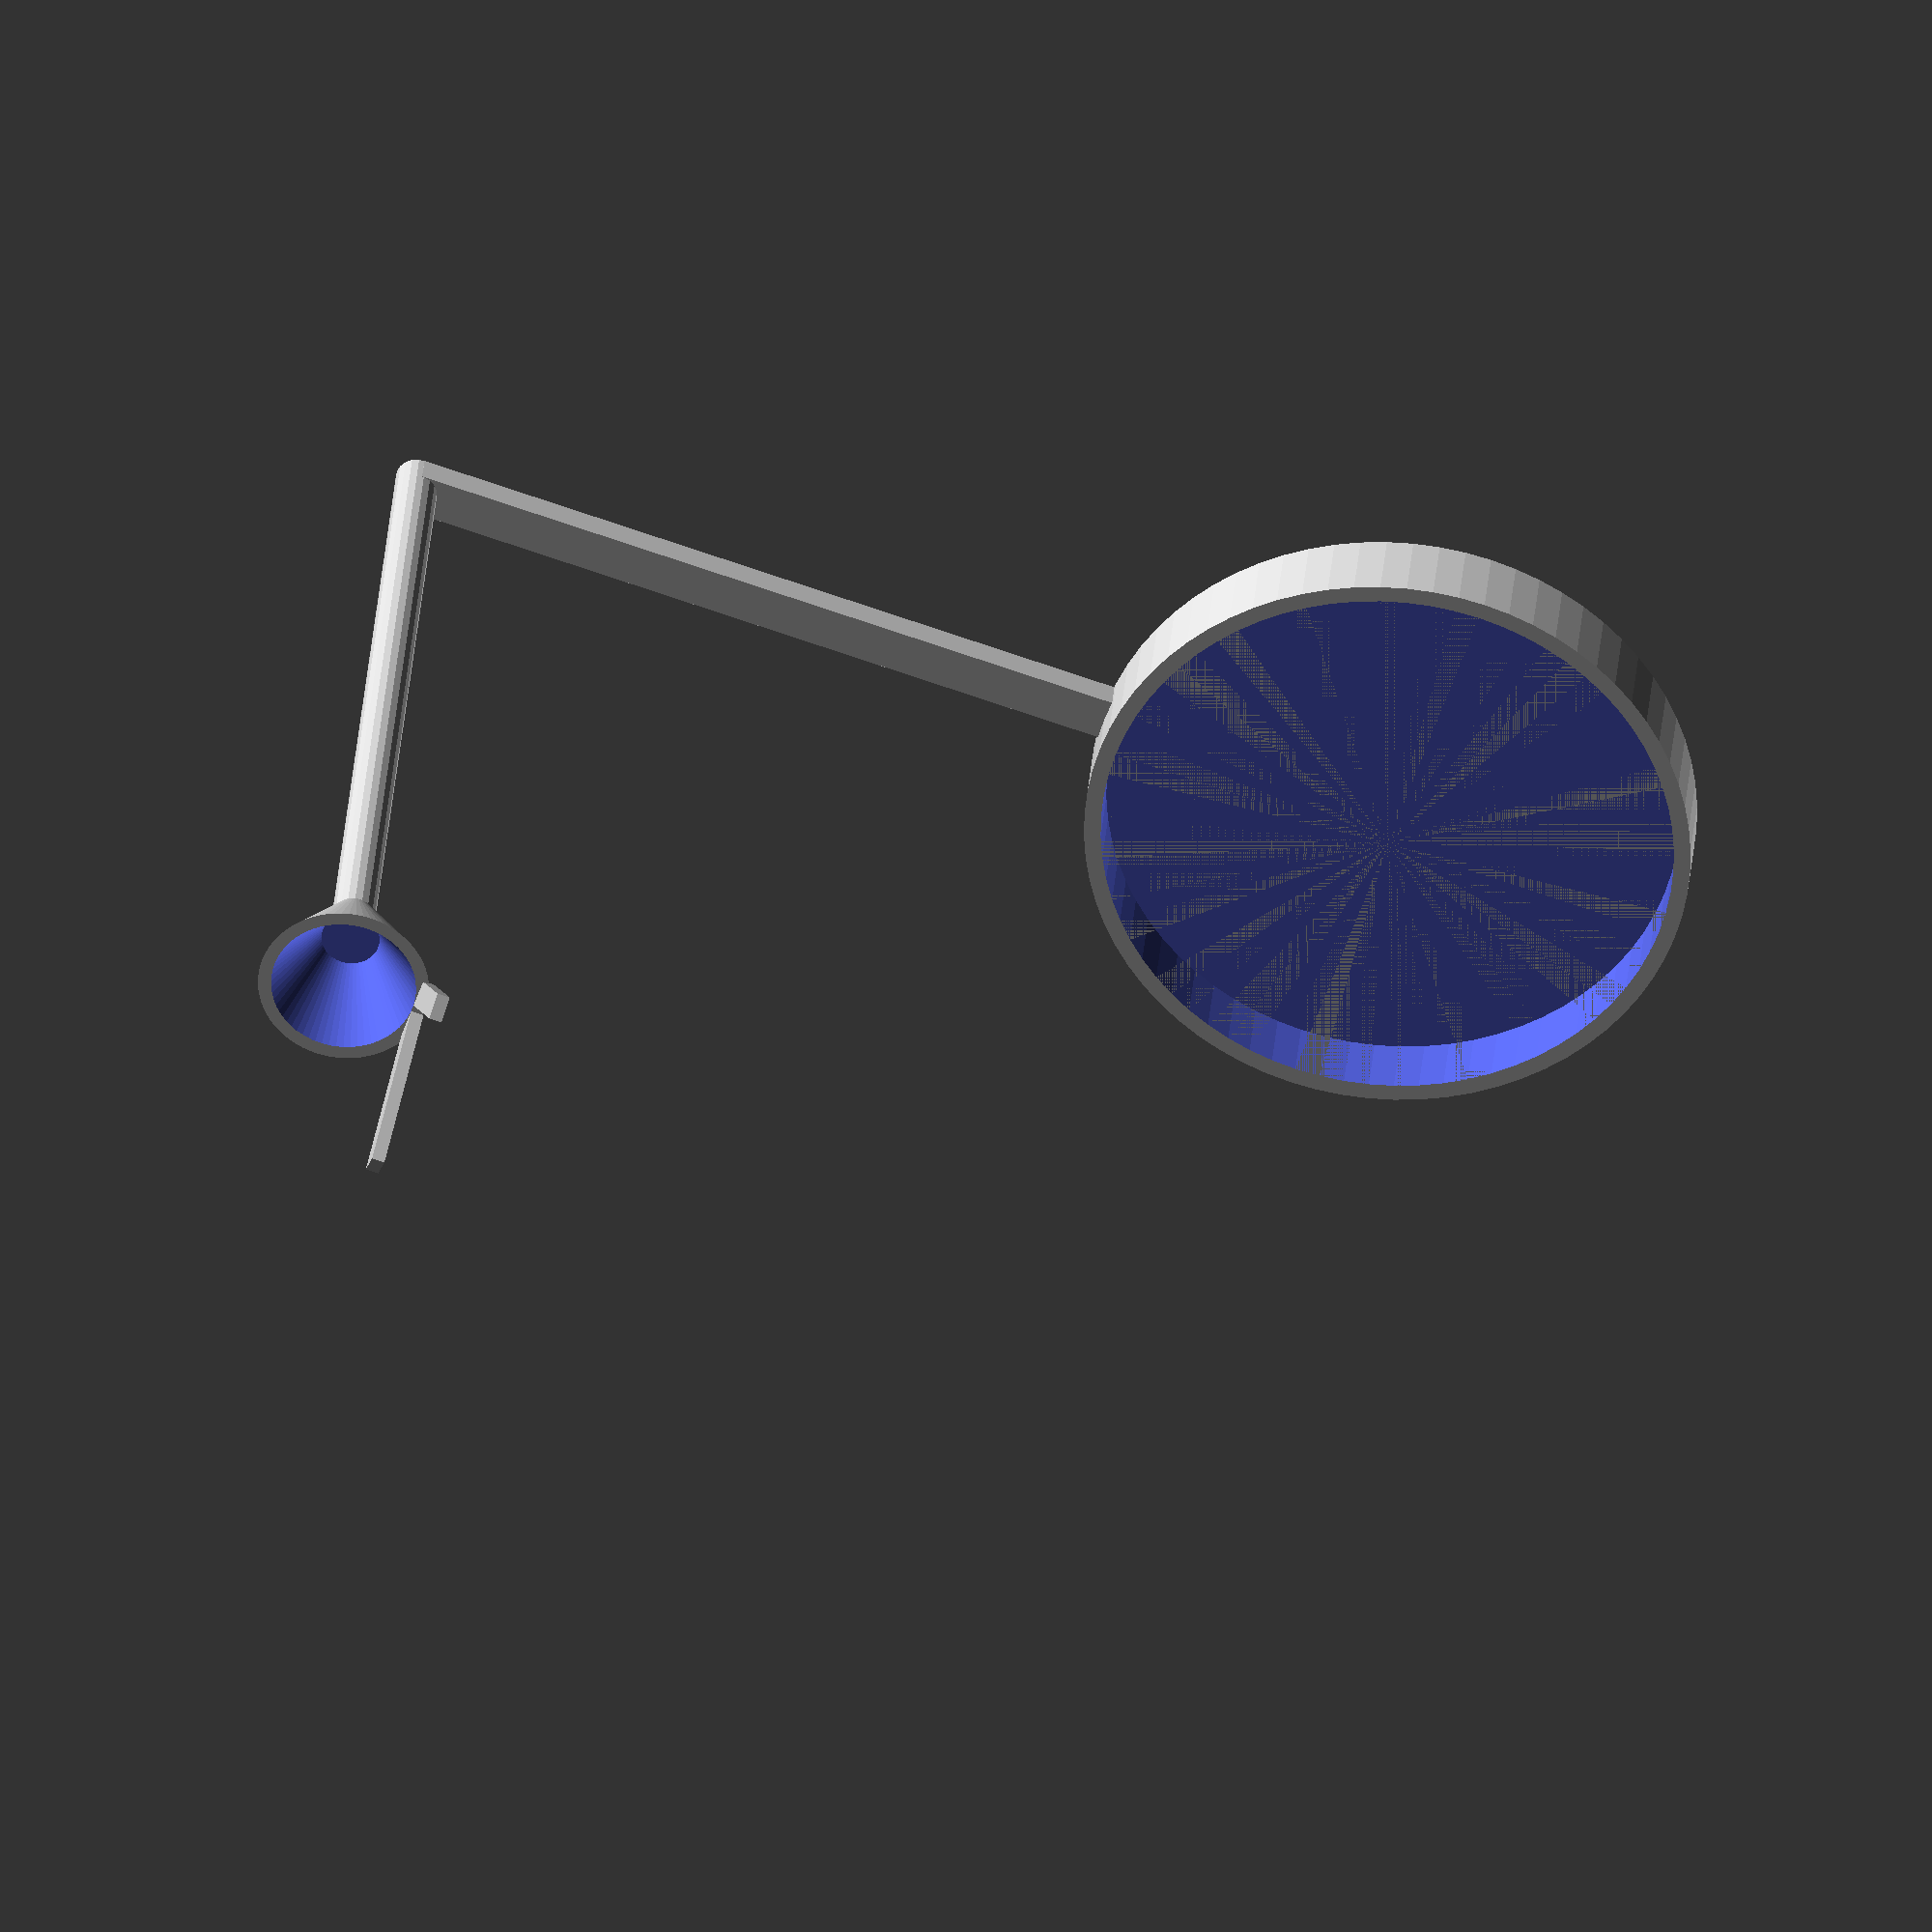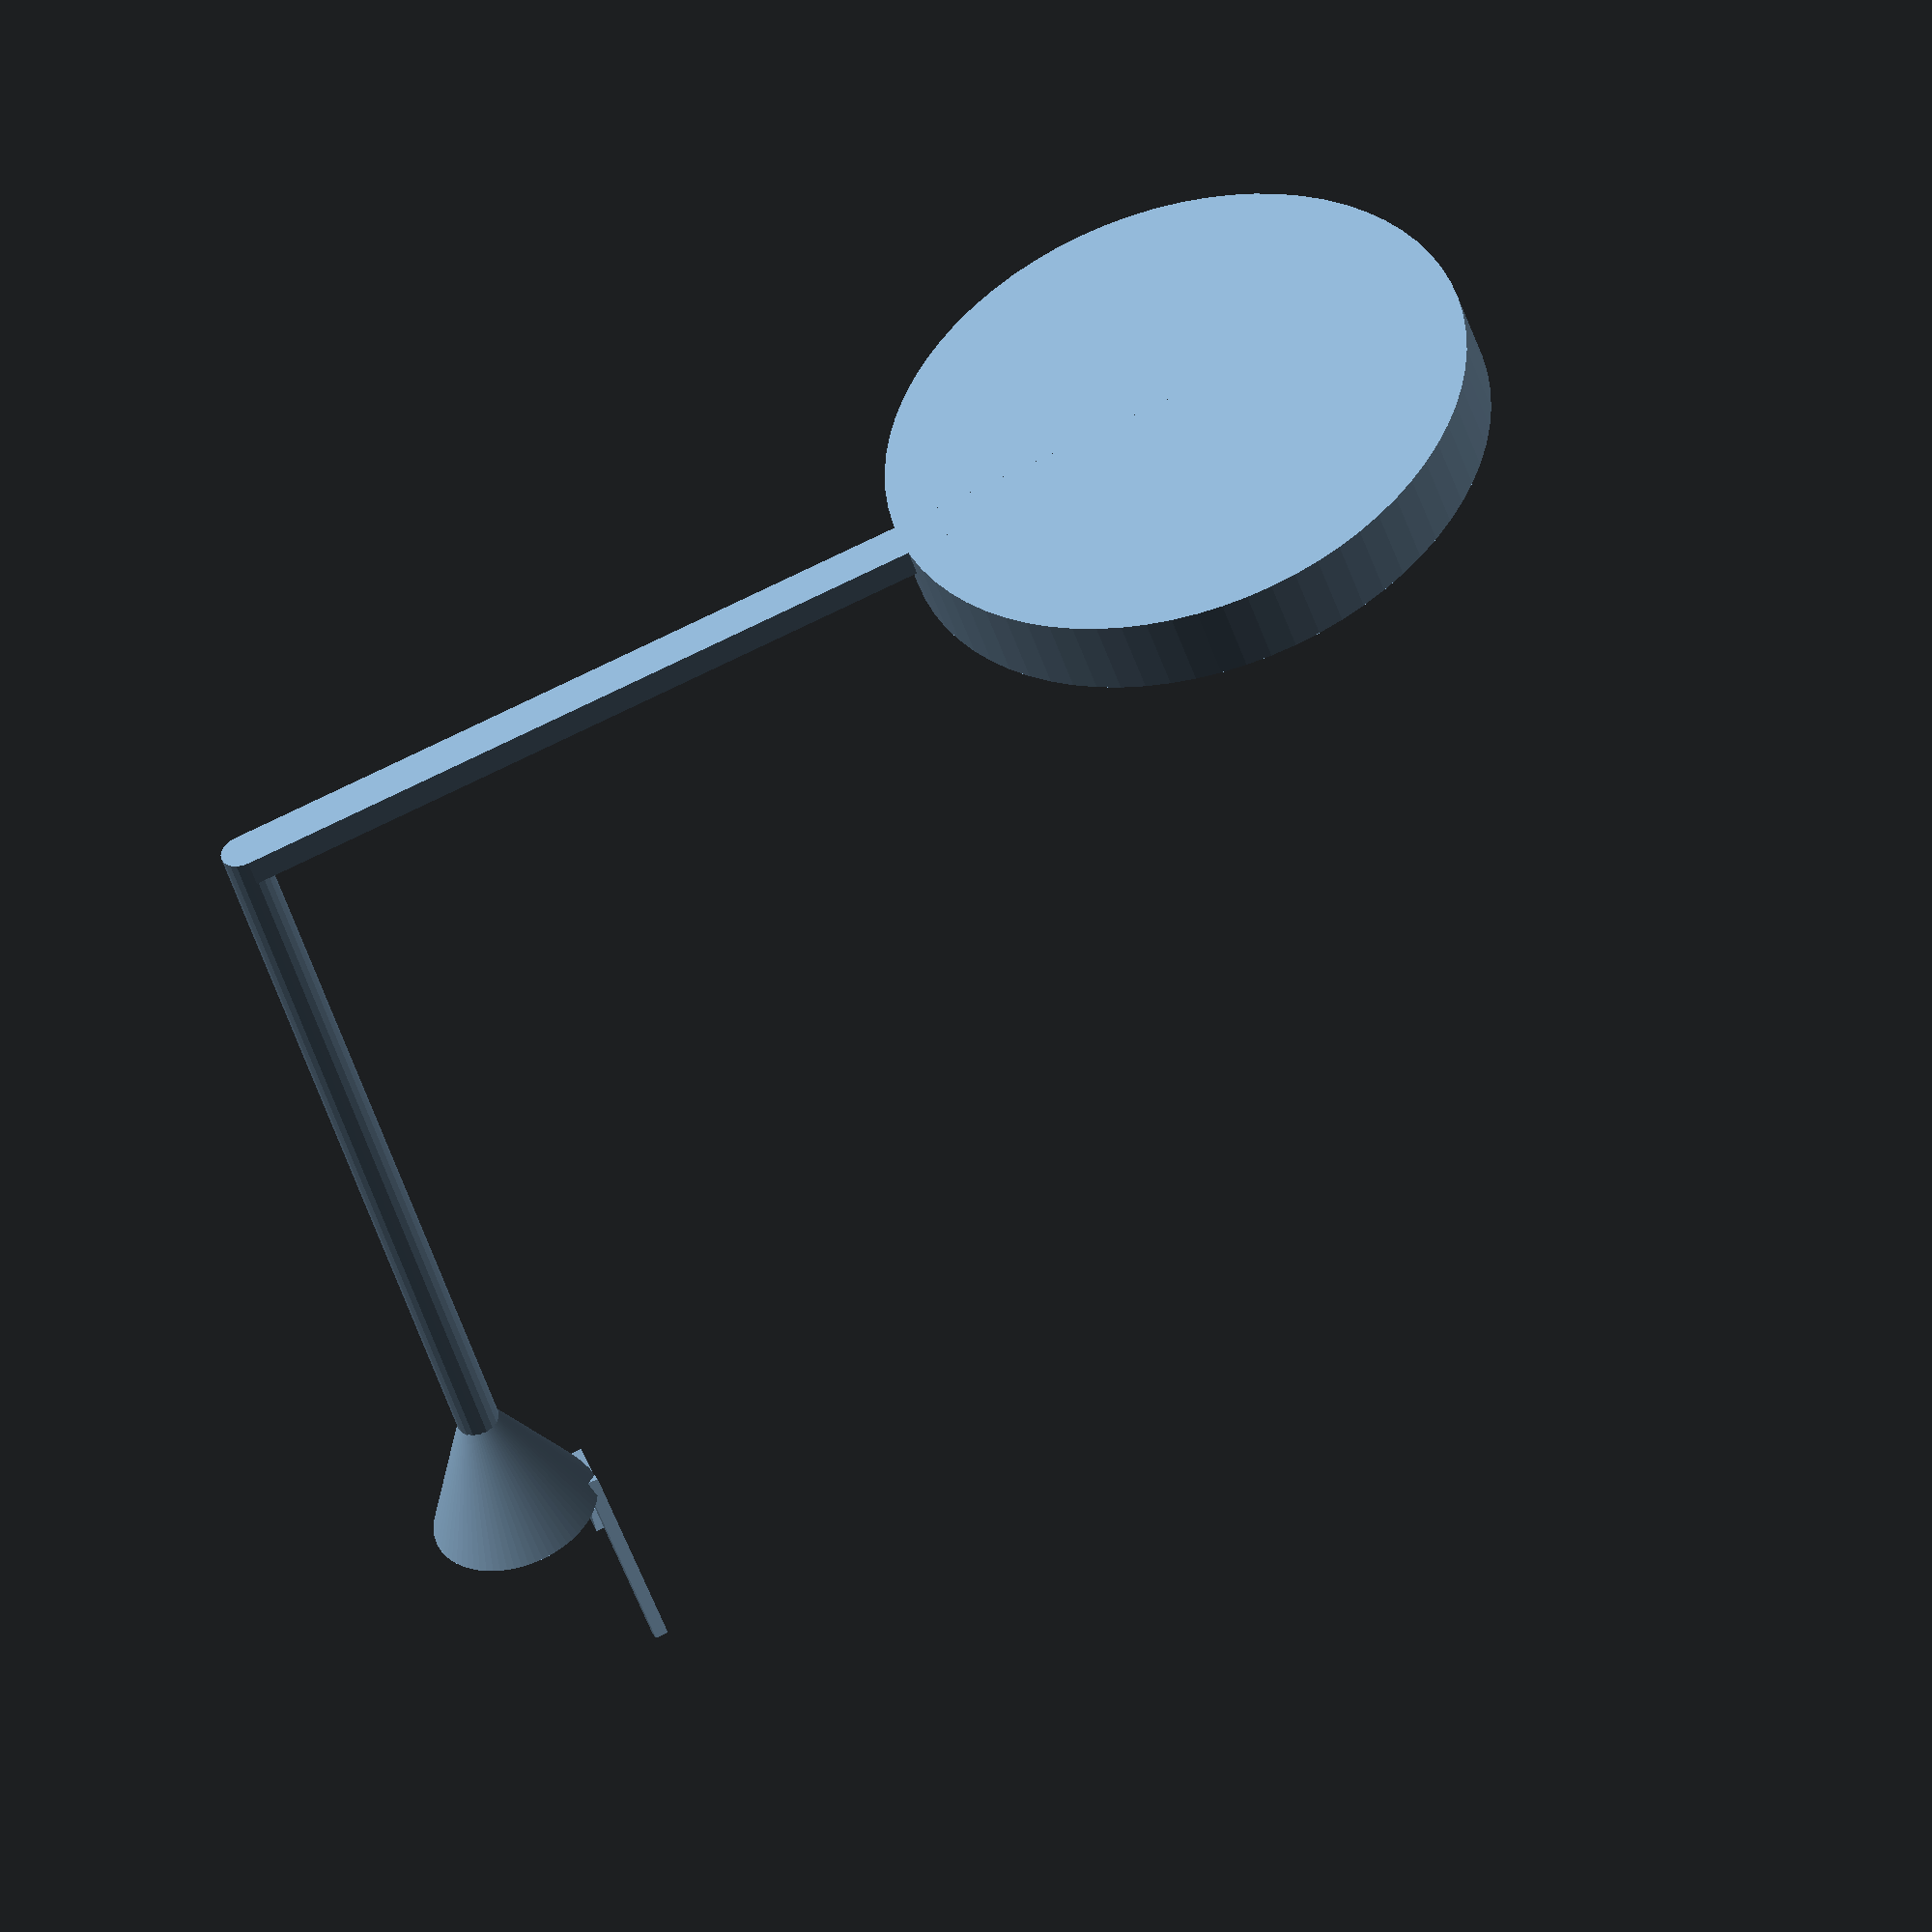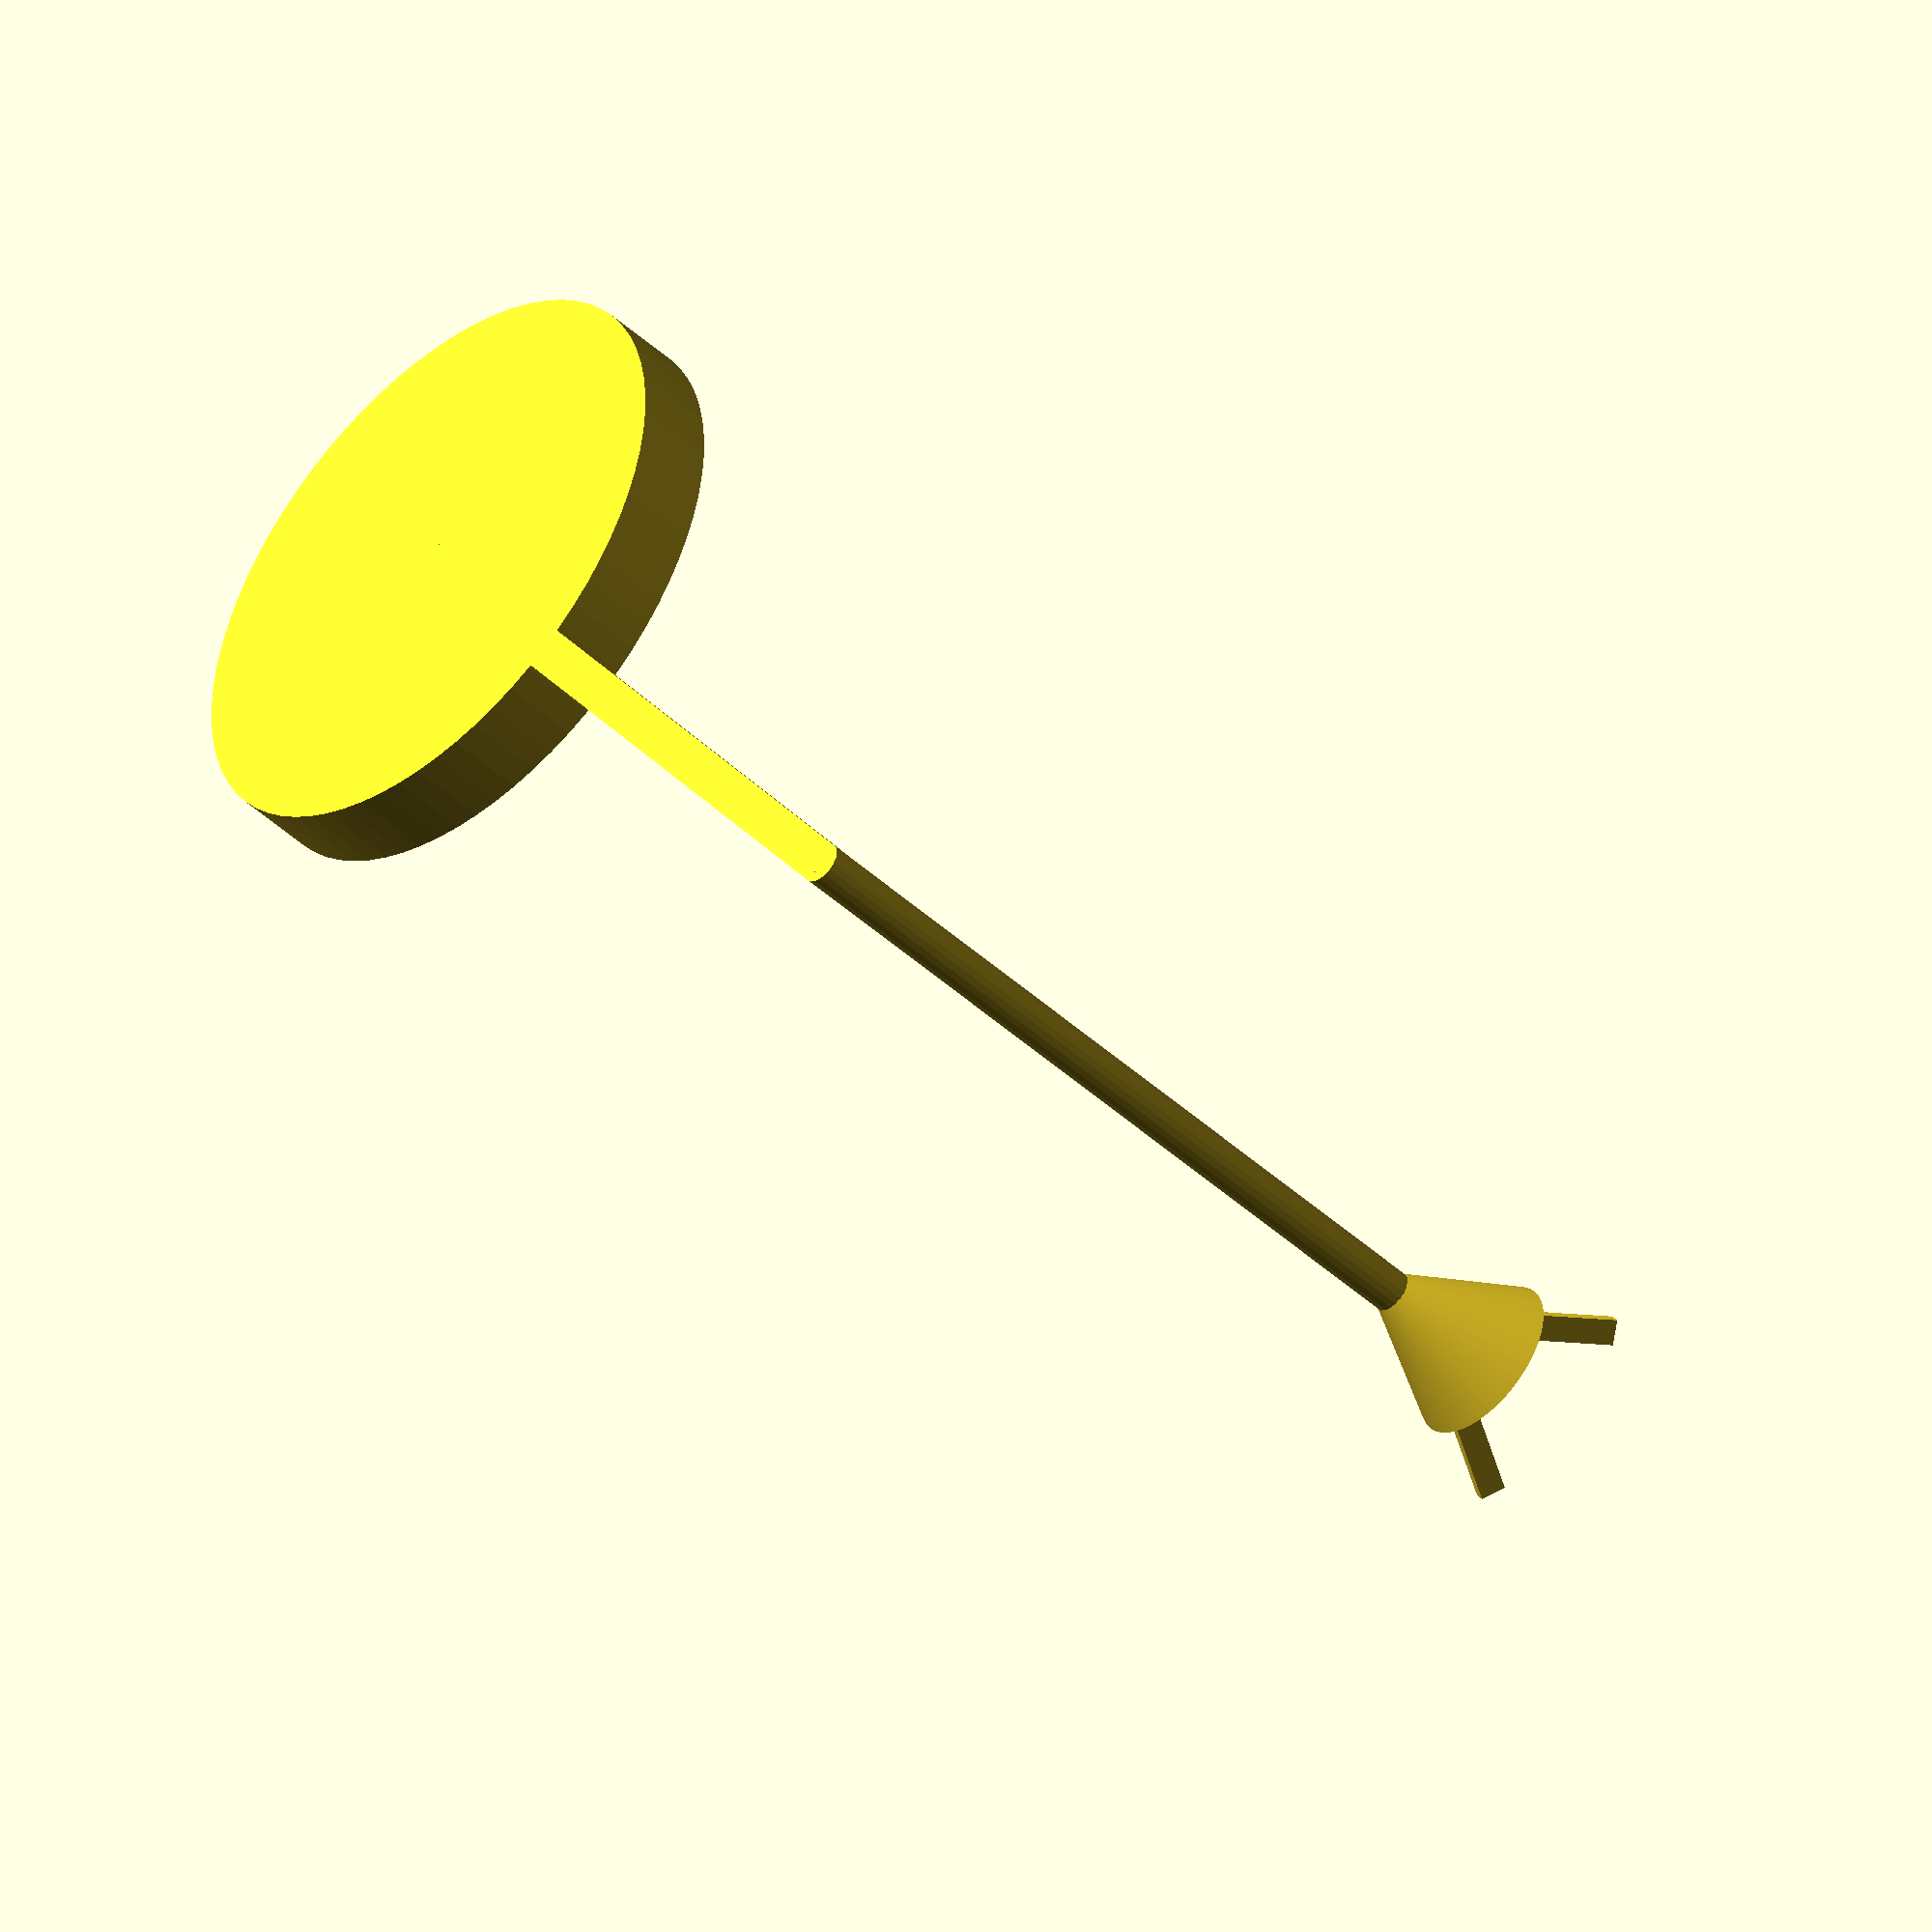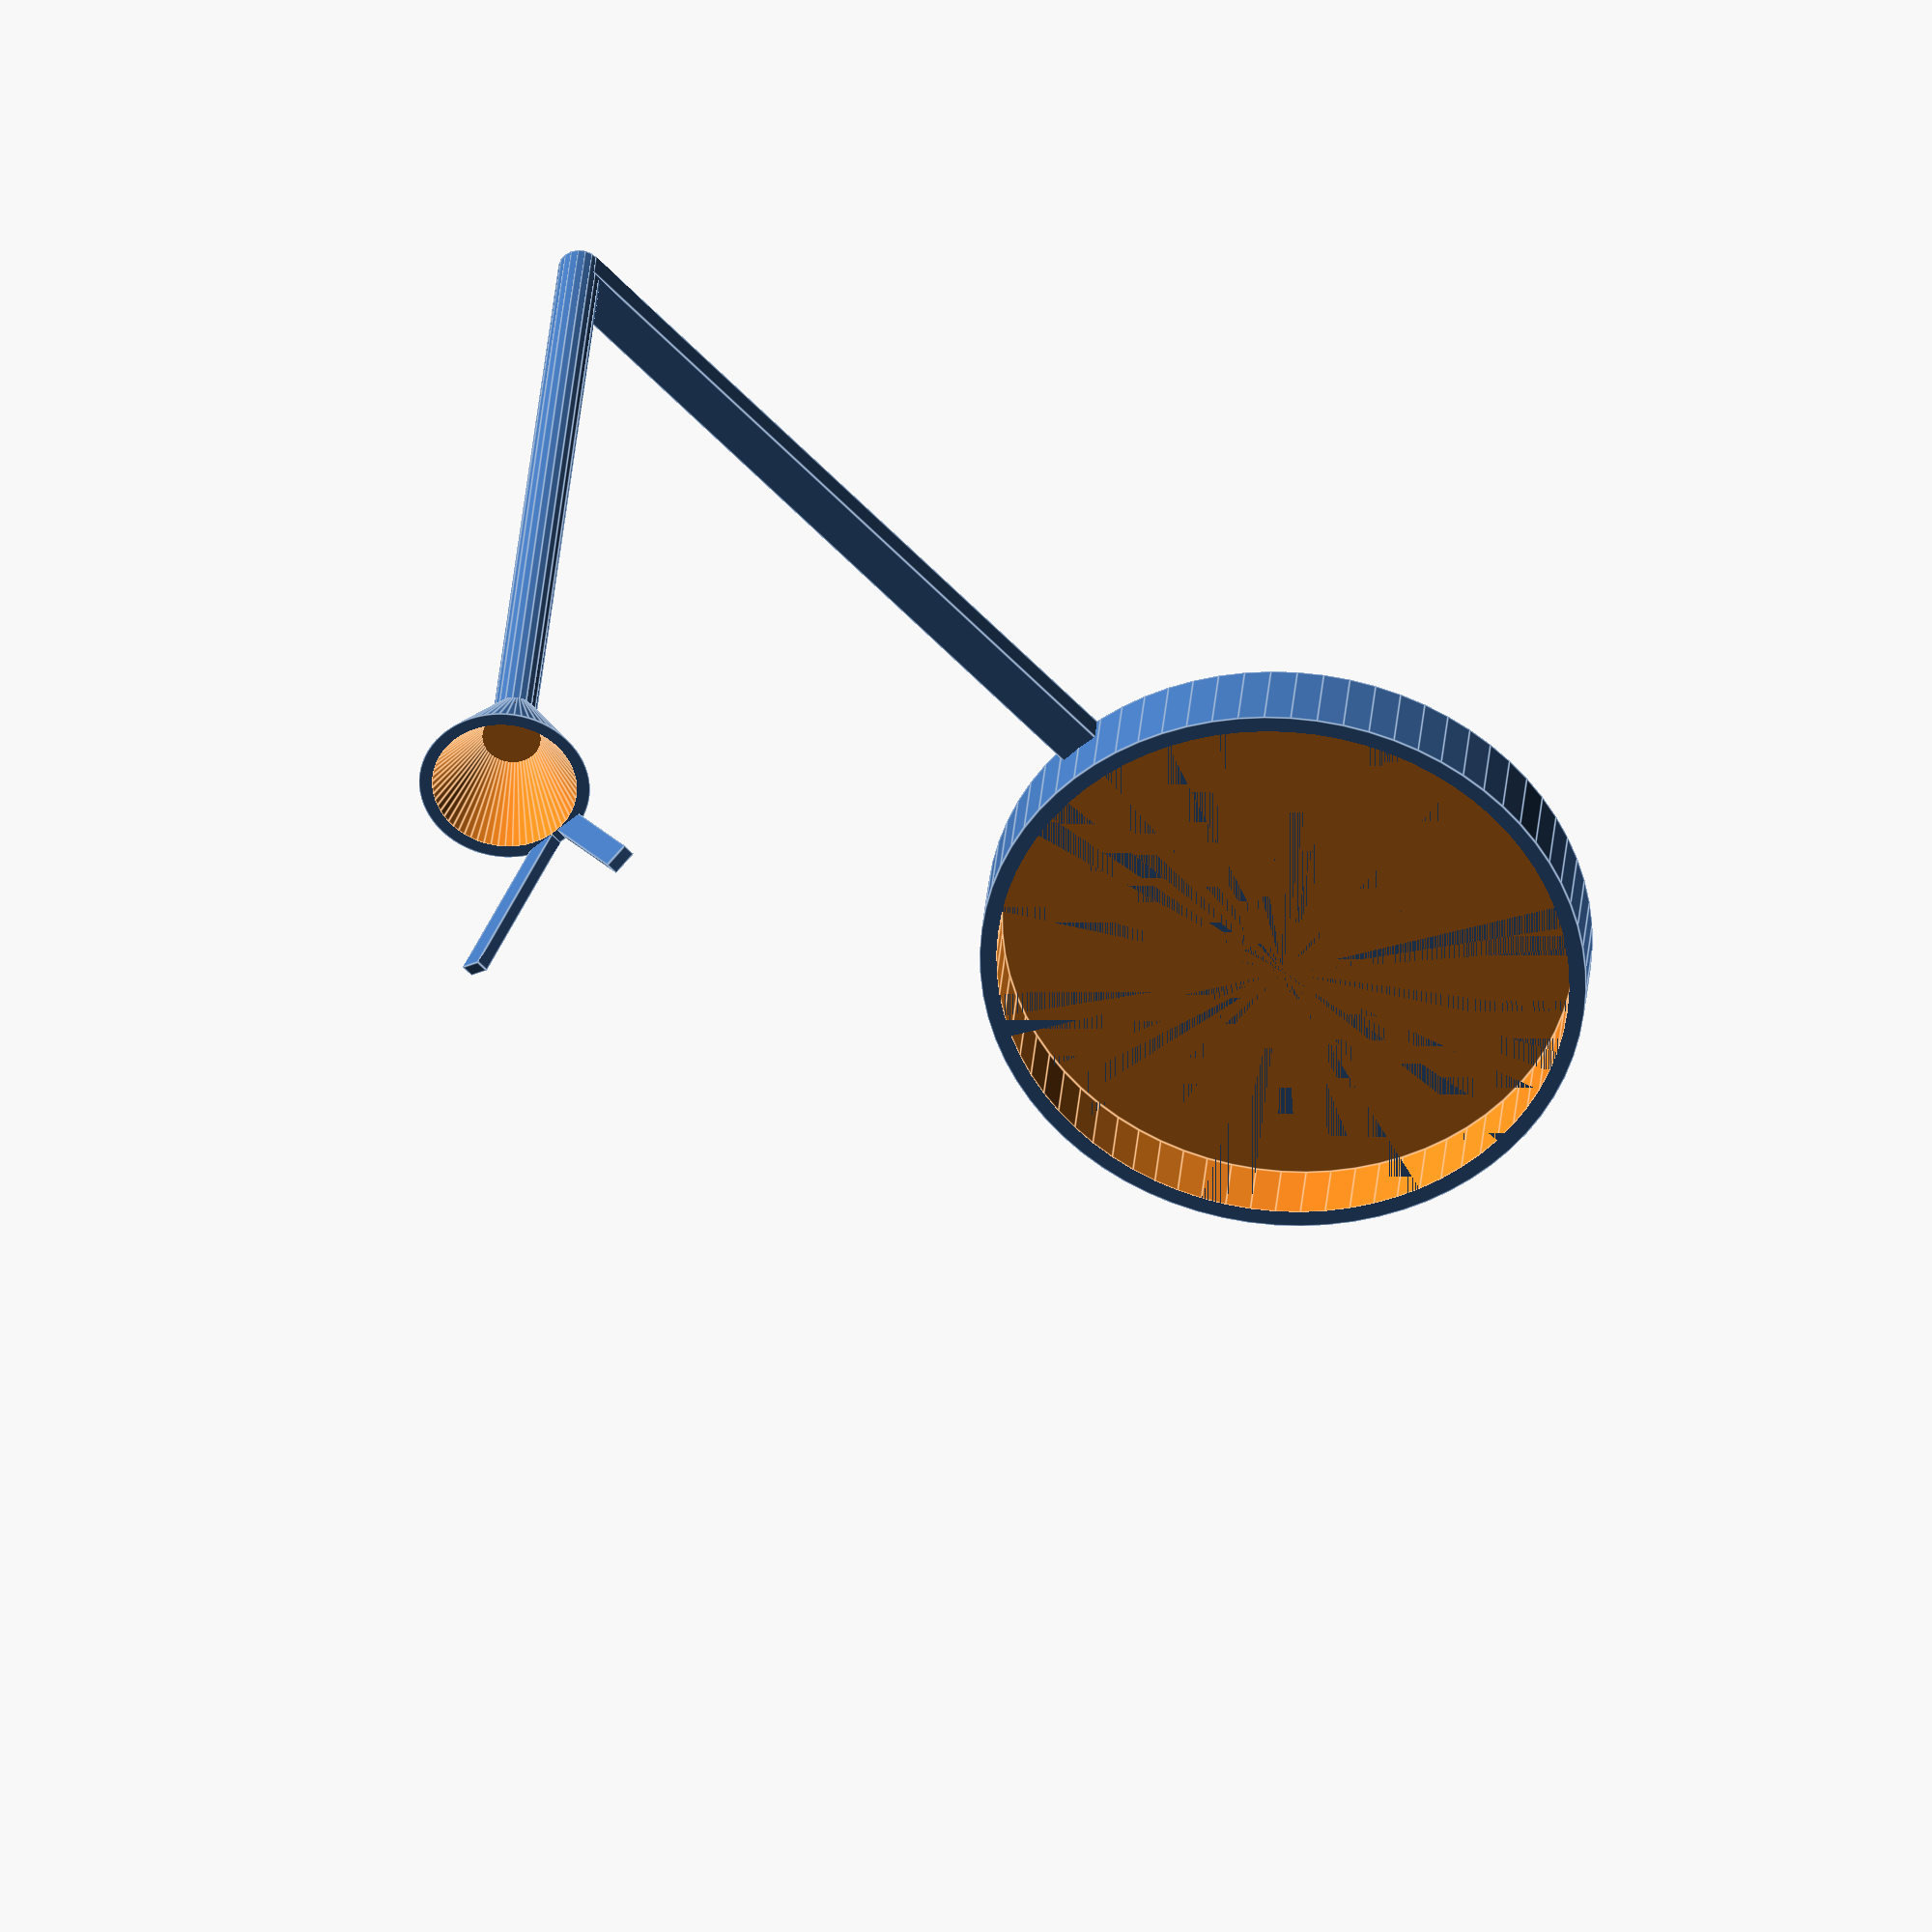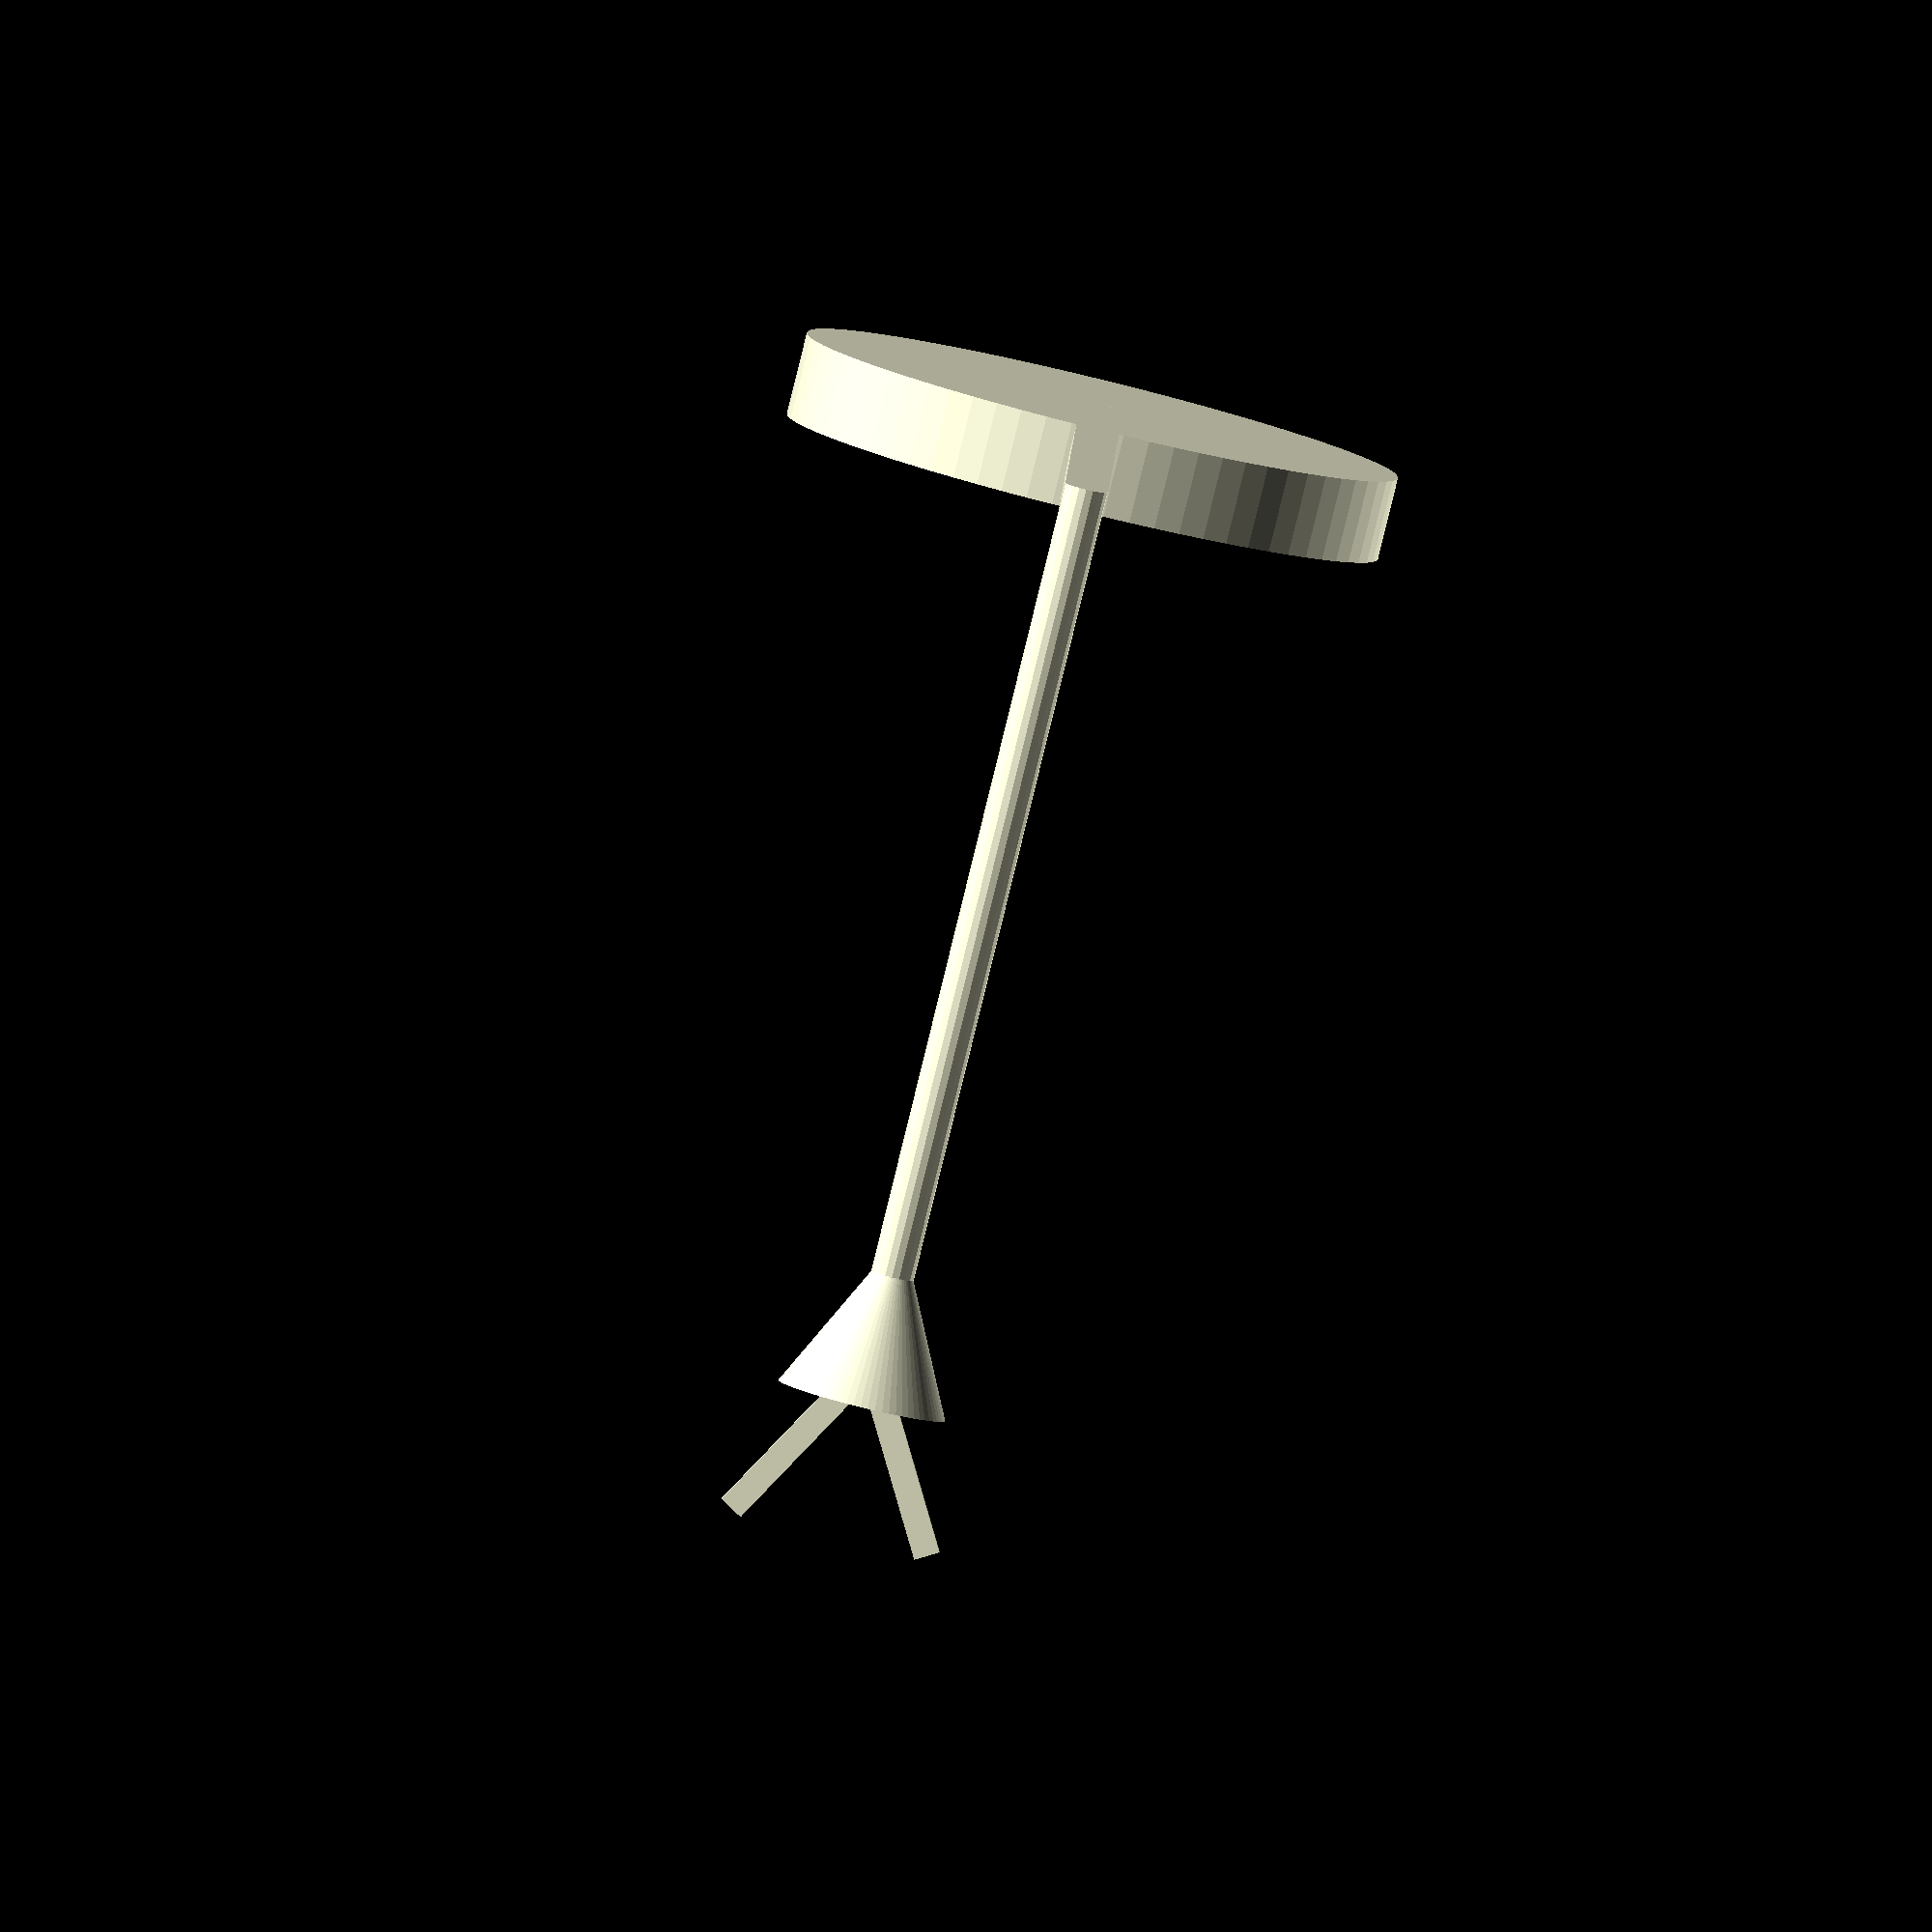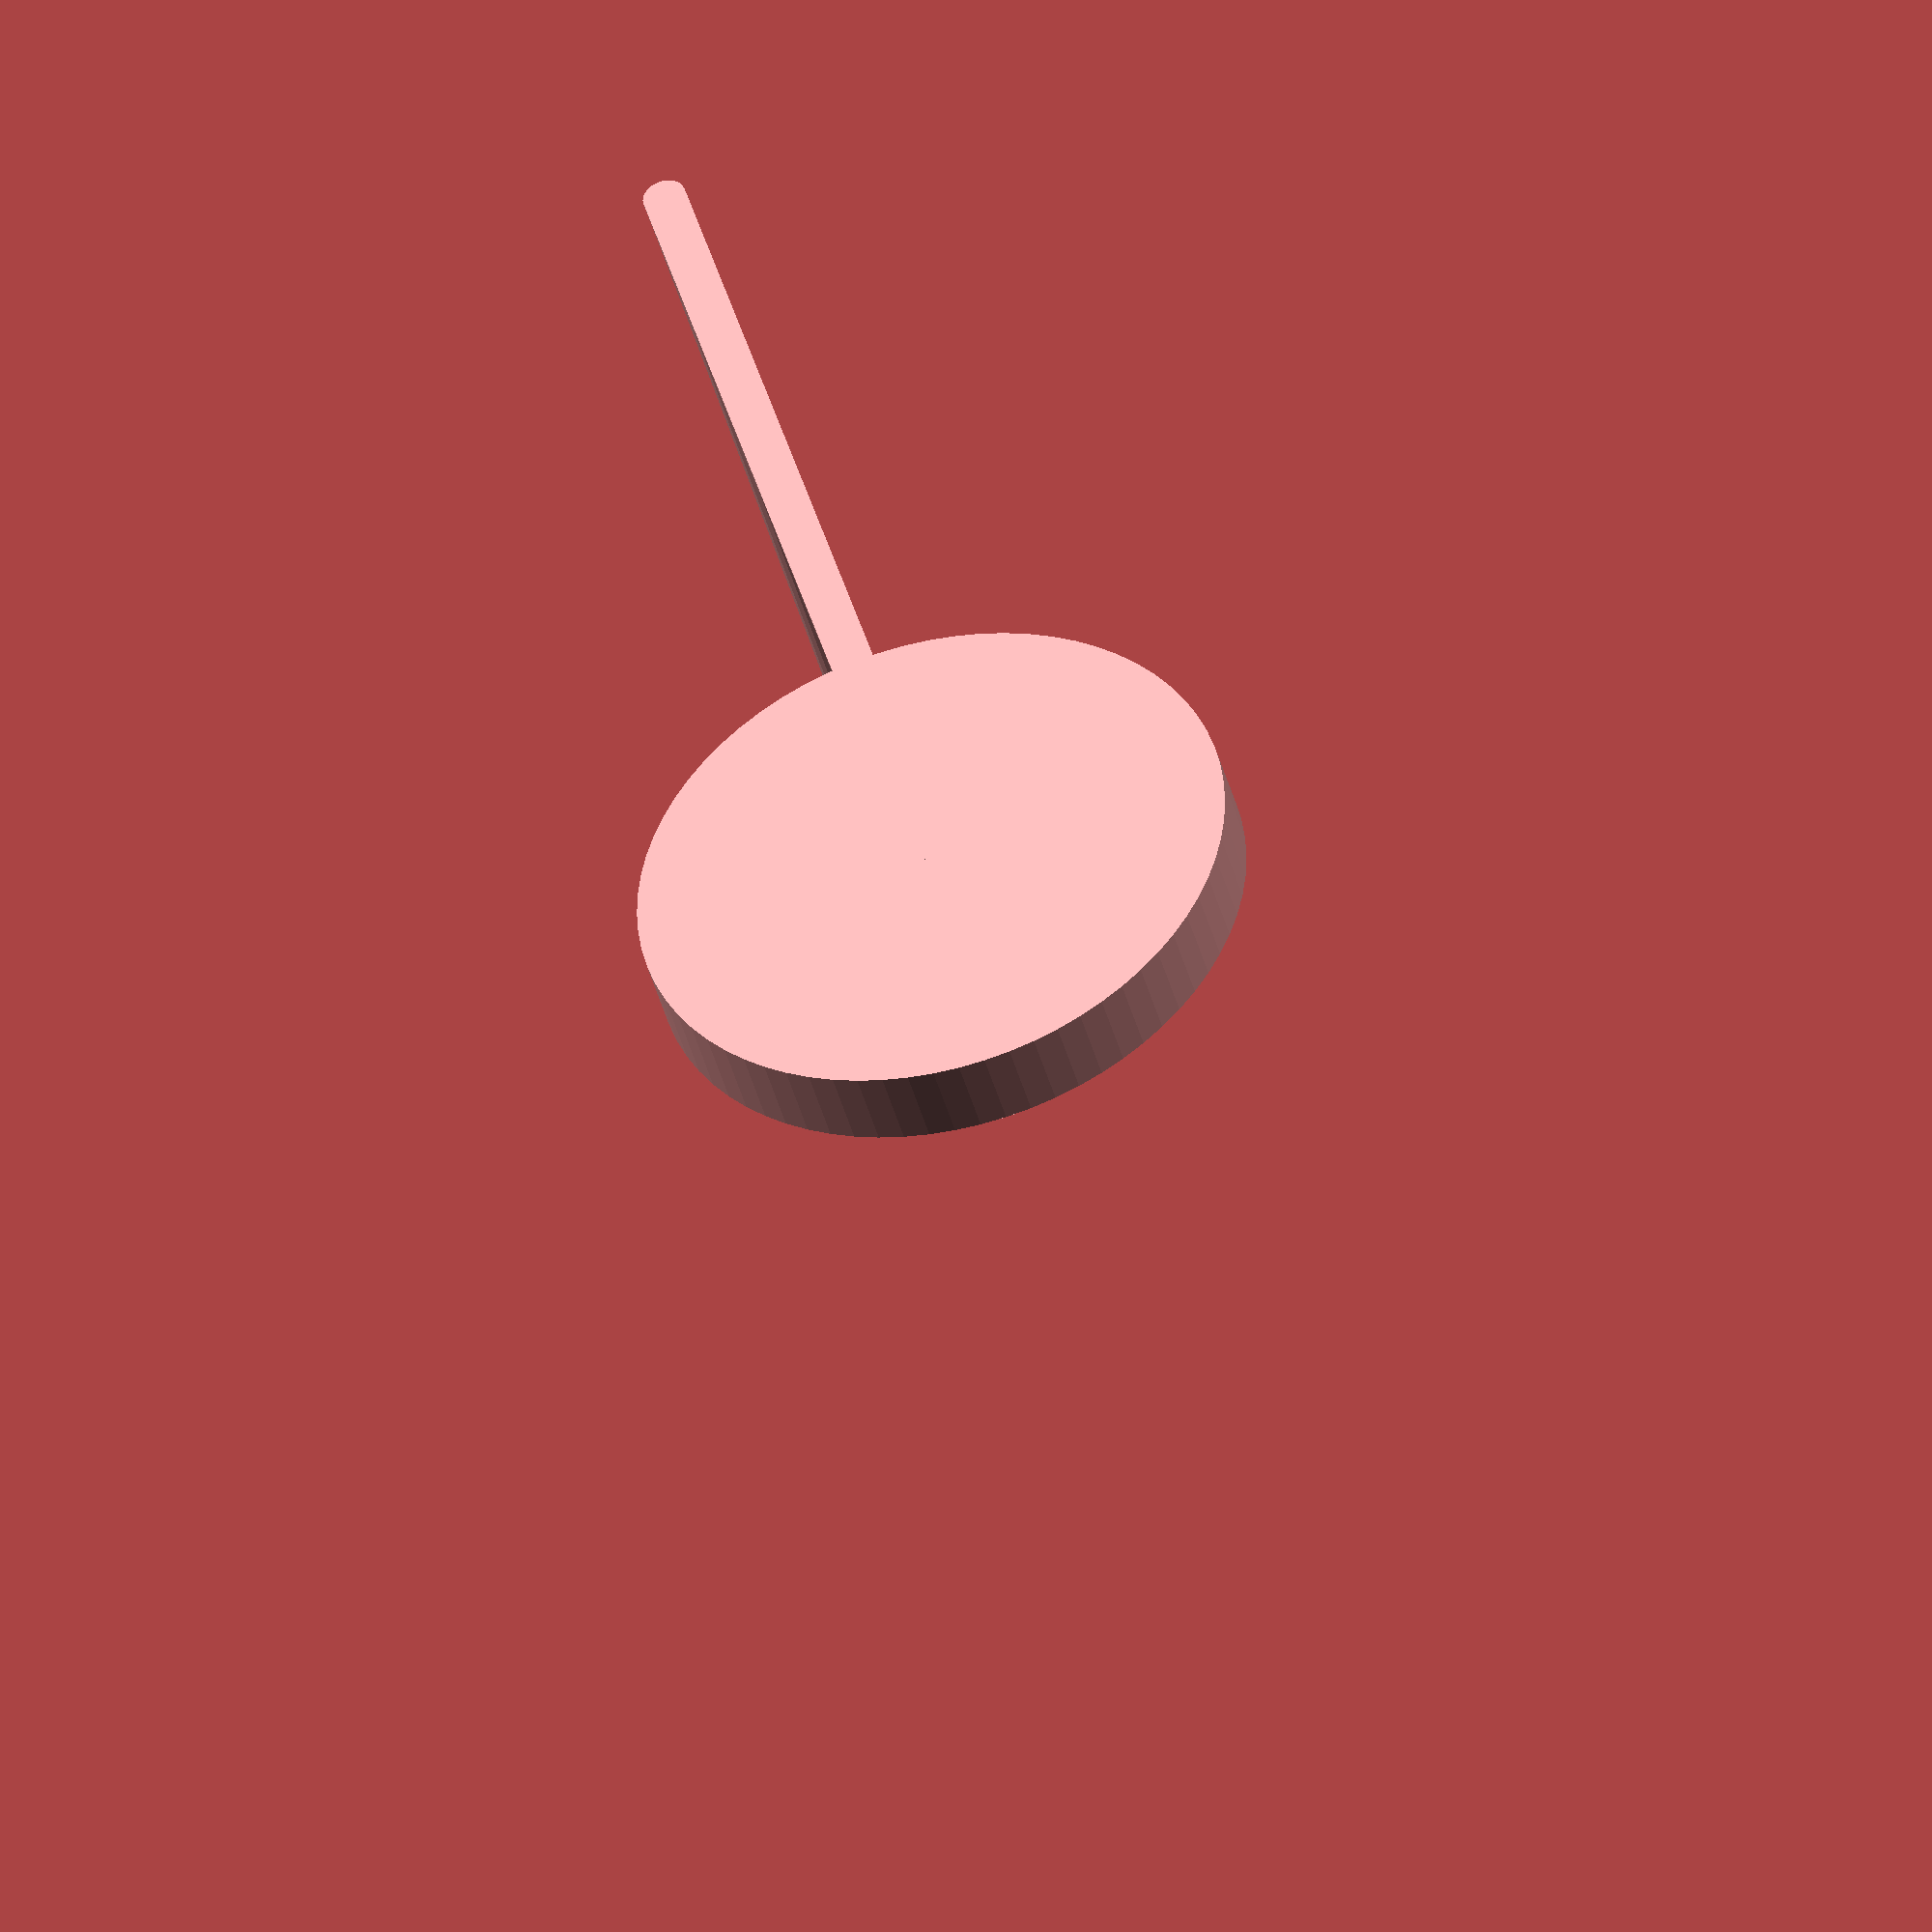
<openscad>
// -*- mode: SCAD ; c-file-style: "ellemtel" ; coding: utf-8 -*-
//
// A stand for my oil can that catches the oil dripping out the tip
//
// Copyright 2017 Roland Sieker <ospalh@gmail.com>
// Licence: CC-BY-SA 4.0



// Diameter of the oil can
d_can = 79;  // [20:1:150]
// Hight of the oiling tip above ground
h_tip = 133;  // [20:1:170]
// Distance of the tip from the center of the can
x_tip = 142;   // [20:1:200]


// Set this to "render" when done, then hit "Create Thing"
preview = 1; // [0: render, 1: preview]


/* [Hidden] */

// Done with the customizer

// *******************************************************
// Extra parameters. These can be changed reasonably safely.


clearance = 0.5;  // extra size for the can
b = 1.5;  // Thickness of the bottom plate
b_c = 4;  // Thickness of the connector
r_catcher = 10;  // radius of the oil catcher pot
w = 1.8;  // wall strength;
r_stem = 3;  // diameter of the oil catcher pot stem
h_can = 10;  // hight of the can wall
h_clear = 5;  // distance from the tip to the catcher pot
pot_bottom_hight = 8;  // To give the catcher got a bit of a flat bottom
l_horns = 20;


// *******************************************************
// Some shortcuts. These shouldn't be changed

tau = 2 * PI;  // pi is wrong

r_can = d_can/2;

some_distance = 50;
ms = 0.01;  // Muggeseggele.

// fn for differently sized objects and fs, fa; all for preview or rendering.
pna = 40;
pnb = 15;
pa = 5;
ps = 1;
rna = 180;
rnb = 30;
ra = 1;
rs = 0.1;
function na() = (preview) ? pna : rna;
function nb() = (preview) ? pnb : rnb;
$fs = (preview) ? ps : rs;
$fa = (preview) ? pa : ra;

// Calculated
h_ct = h_tip-h_clear+b;
h_cc = 2*r_catcher;
h_cb = h_ct - h_cc;

// *******************************************************
// End setup



oilcan_stand();

module oilcan_stand()
{
   difference()
   {
      union()
      {
         solid_can_stand();
         connector();
         stem();
         solid_catcher();
         horns();
      }
      can_hollow();
      catcher_hollow();
   }
}

module solid_can_stand()
{

   cylinder(r=r_can+w+clearance, h=h_can+b);
}

module connector()
{
   translate([0,-r_stem,0])
   {
      cube([x_tip, 2*r_stem, b_c]);
   }
}

module stem()
{
   translate([x_tip,0,0])
   {
      cylinder(r=r_stem, h=h_ct);
   }
}

module solid_catcher()
{
   translate([x_tip,0,h_cb-2*w])
   {
      cylinder(r1=ms, r2=r_catcher+w, h=h_cc+2*w);
   }
}

module horns()
{
   horn();
   mirror([0,1,0])
   {
      horn();
   }
}

module horn()
{
   translate([x_tip-r_catcher-w, -2*w, h_ct-ms-w])
   {
      rotate([30, 0, 0])
      {
         cube([w, 2*w, l_horns+2*w]);
      }
   }
}

module can_hollow()
{
   translate([0,0, b])
   {
      cylinder(r=r_can, h=h_can+ms);
   }
}

module catcher_hollow()
{

   translate([x_tip,0,h_cb])
   {
      intersection()
      {
         cylinder(r1=ms, r2=r_catcher+ms, h=h_cc+2*ms);
         translate([0,0,pot_bottom_hight])
         {
            cylinder(r=r_catcher+2*ms, h=h_cc+2);
         }
      }
   }

}

</openscad>
<views>
elev=327.3 azim=198.7 roll=4.5 proj=o view=solid
elev=46.9 azim=19.2 roll=196.9 proj=o view=solid
elev=47.6 azim=122.2 roll=224.5 proj=o view=wireframe
elev=146.6 azim=46.5 roll=175.4 proj=o view=edges
elev=85.2 azim=89.1 roll=166.2 proj=o view=solid
elev=44.5 azim=285.5 roll=194.9 proj=o view=solid
</views>
